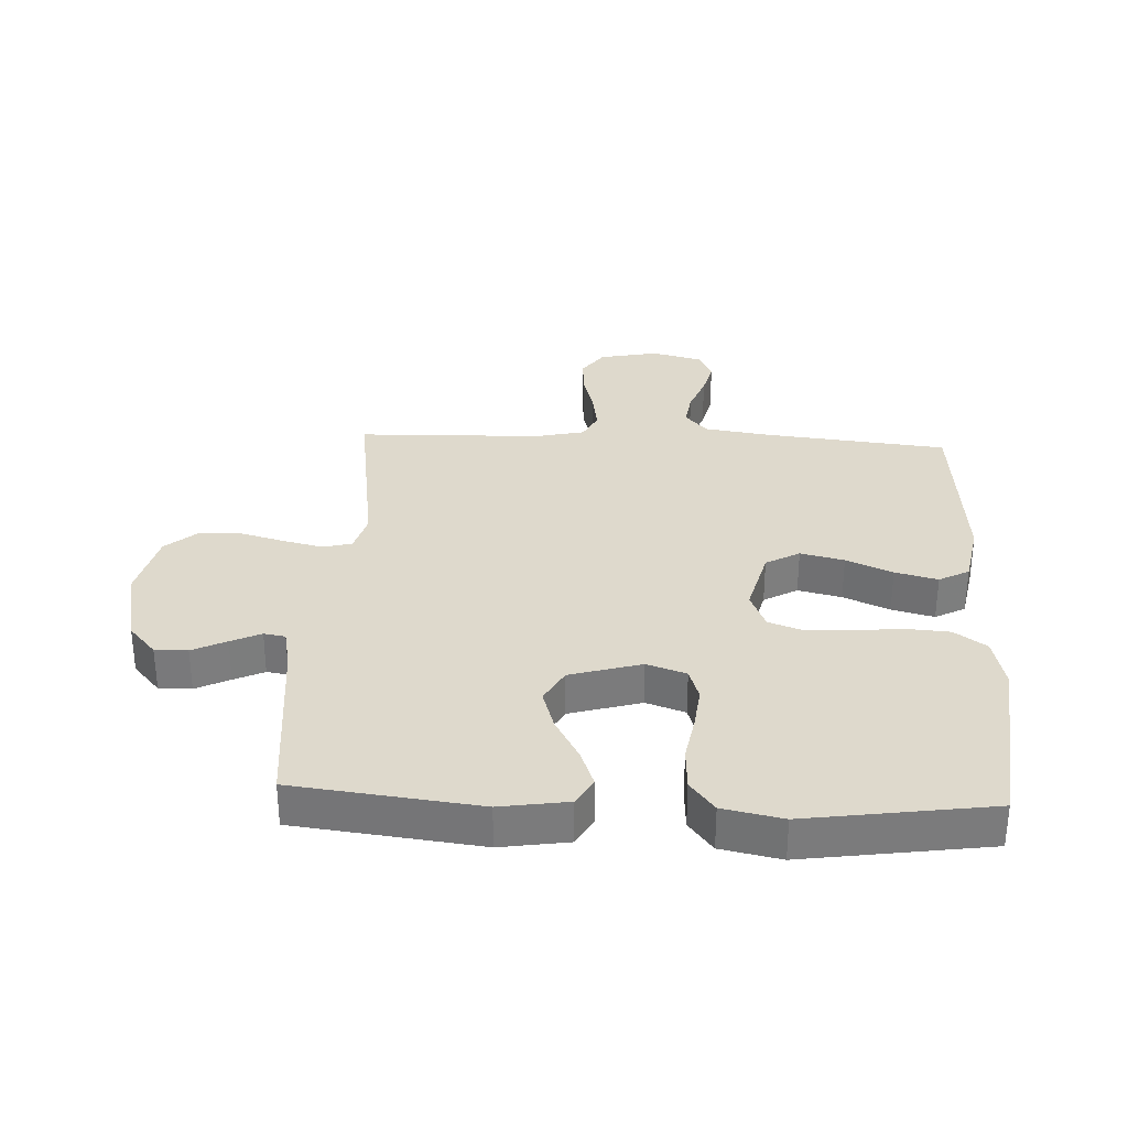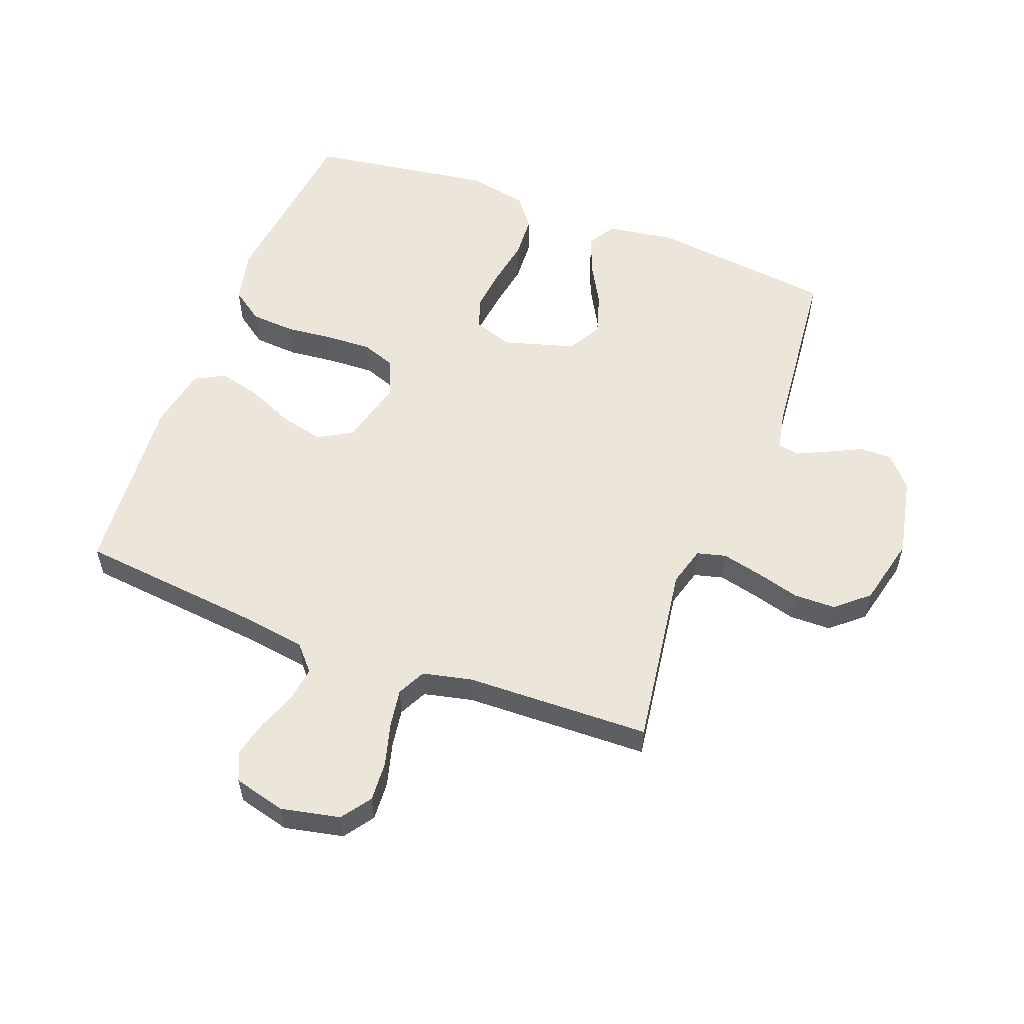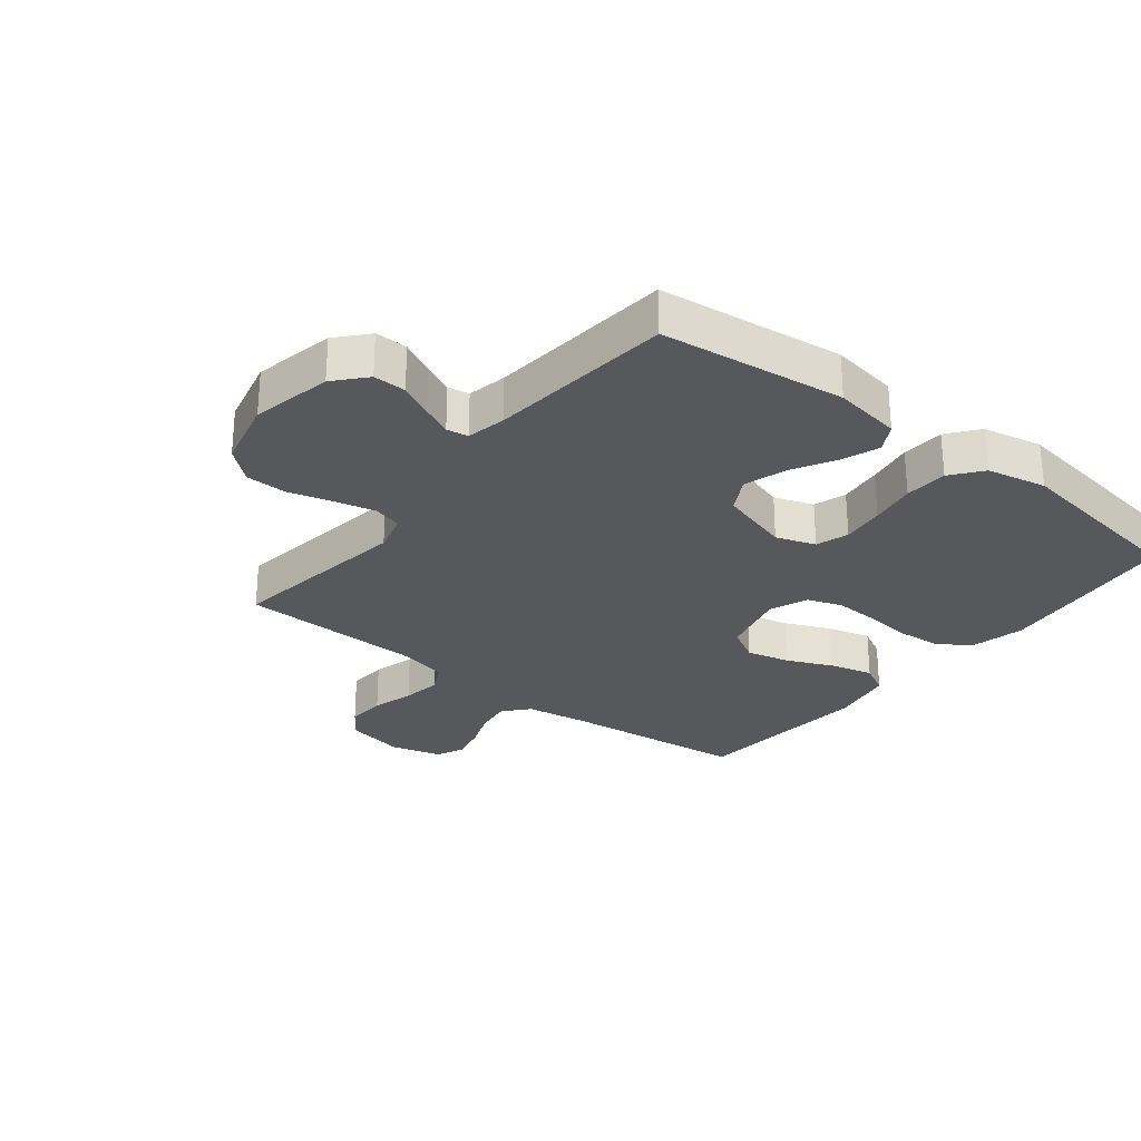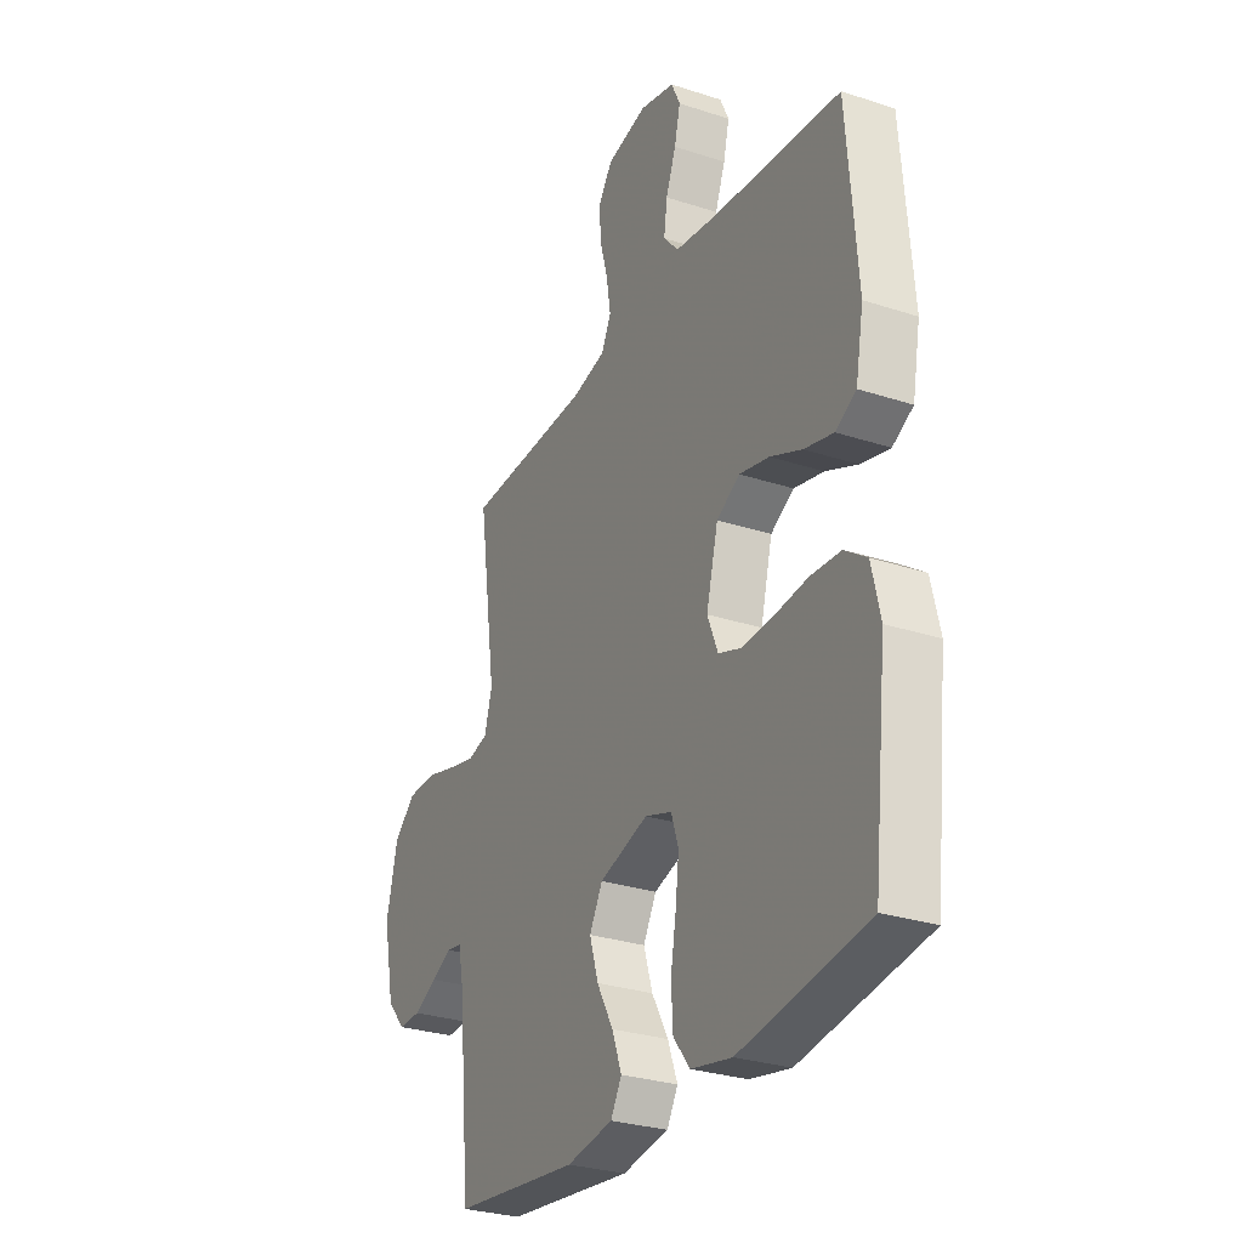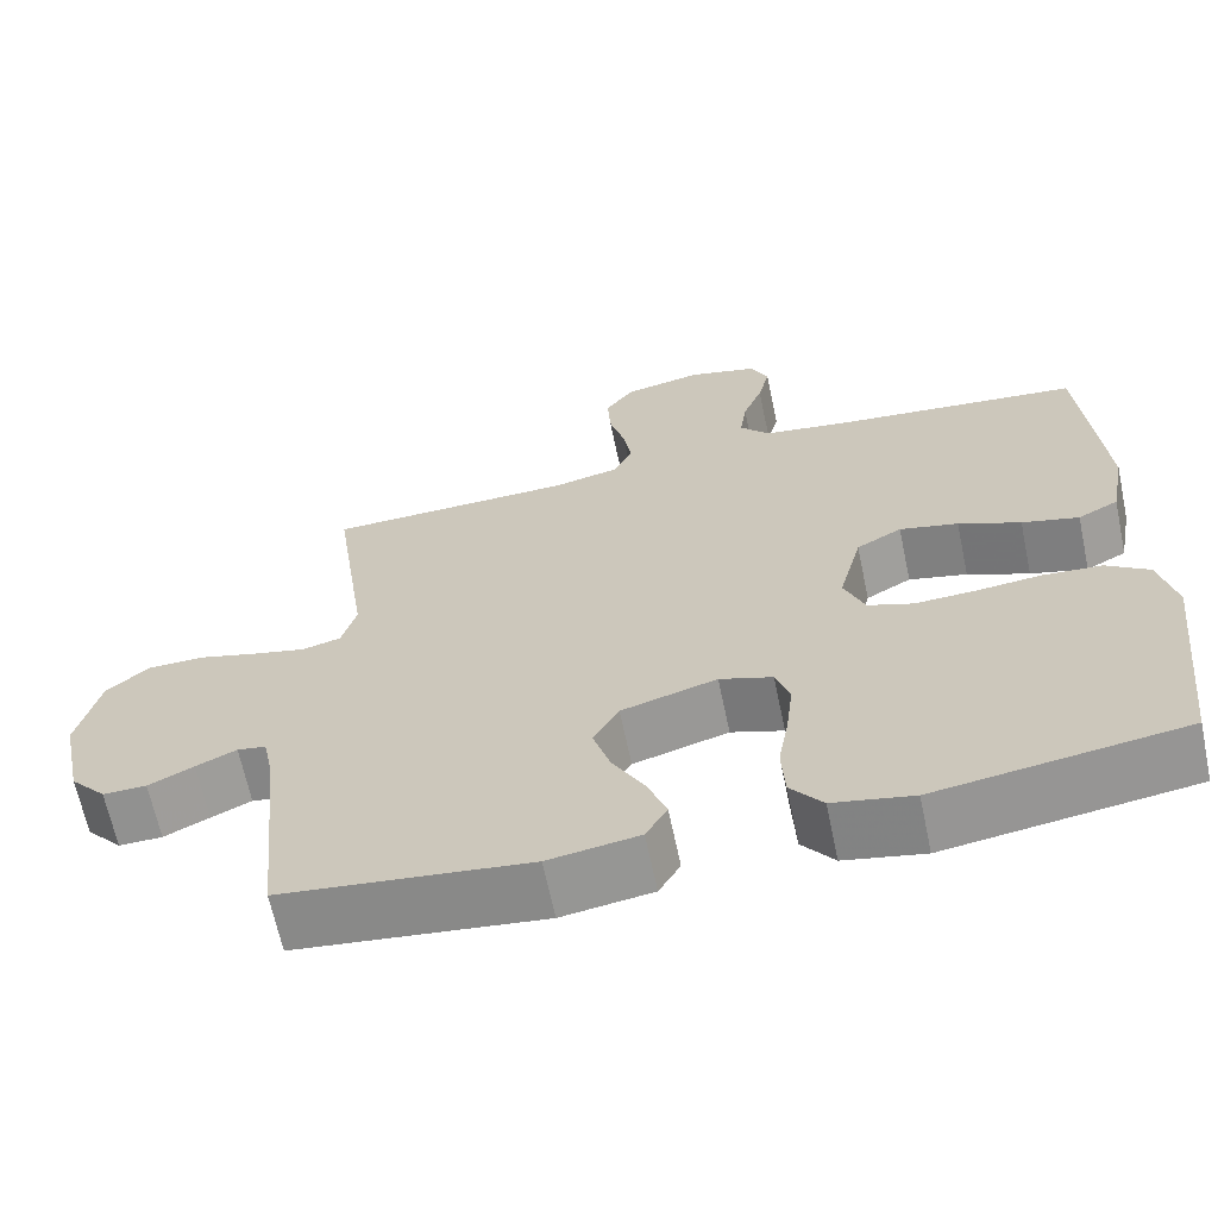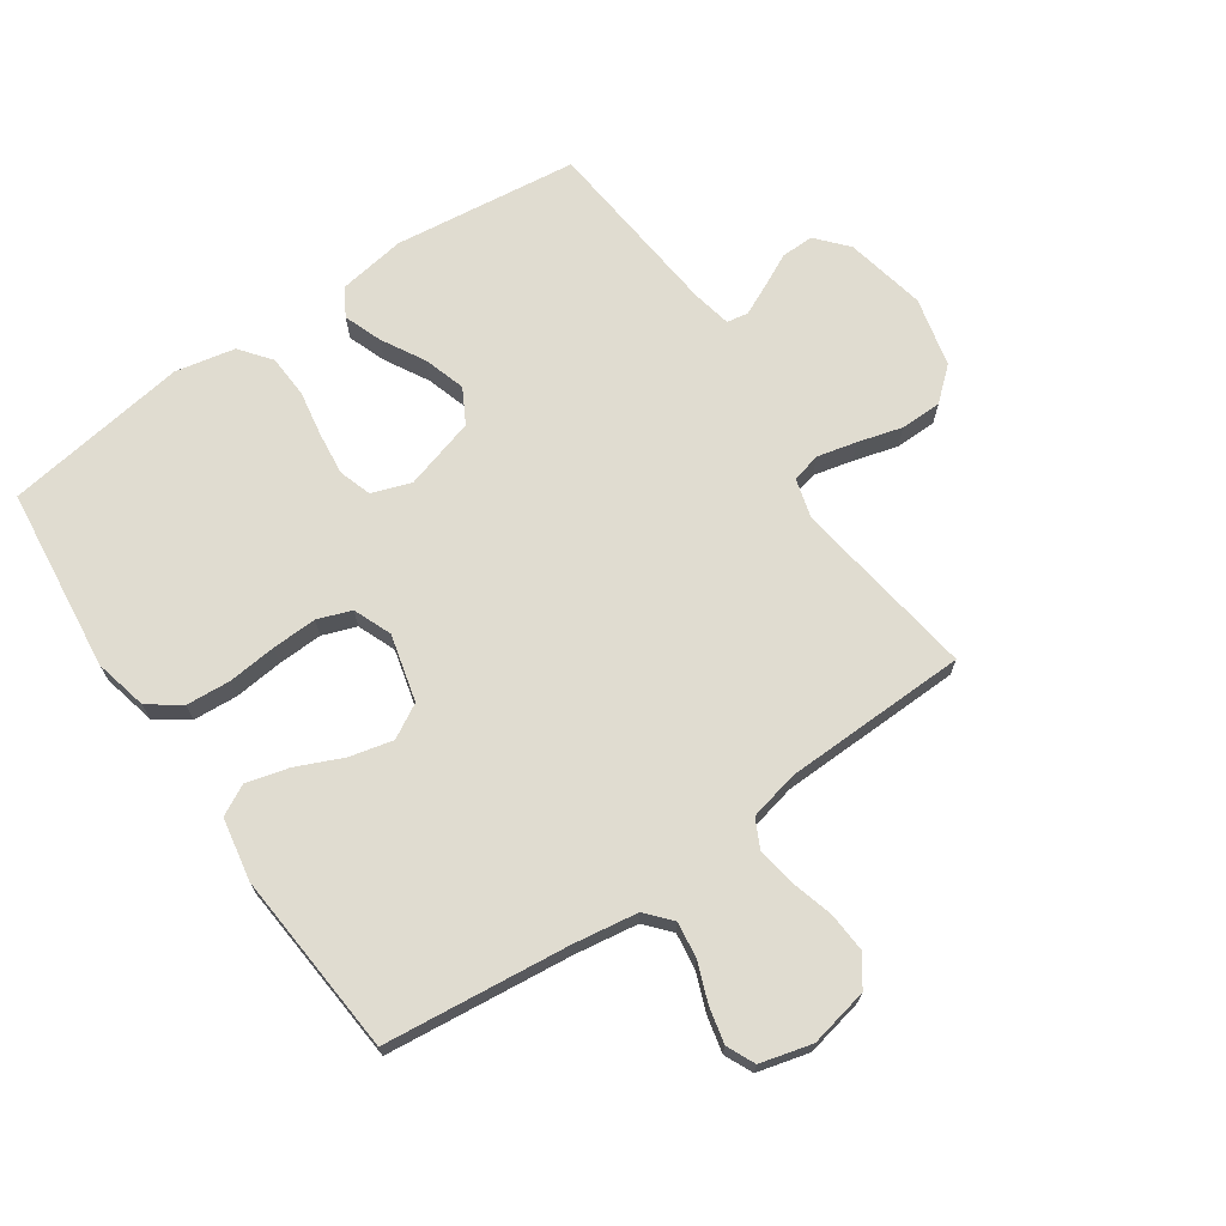
<metadata>
{"format":"obj","ext":"obj","renderer":"f3d","projection":"perspective","resolution":1024,"background":"white","views":[{"elev":31.9,"azim":-177.3,"up":"+Y"},{"elev":55.8,"azim":20.7,"up":"+Y"},{"elev":-27.7,"azim":141.6,"up":"+Y"},{"elev":-29.1,"azim":-115.9,"up":"+Z"},{"elev":-65.5,"azim":-168.1,"up":"+Z"},{"elev":69.7,"azim":-34.5,"up":"+Y"}]}
</metadata>
<code>
v 0.5 0.07 0.5
v 0.457 0.07 0.2
v 0.475 0.07 0.136
v 0.522 0.07 0.124
v 0.586 0.07 0.139
v 0.658 0.07 0.159
v 0.726 0.07 0.158
v 0.778 0.07 0.113
v 0.805 0.07 0
v 0.778 0.07 -0.131
v 0.734 0.07 -0.181
v 0.681 0.07 -0.18
v 0.626 0.07 -0.153
v 0.577 0.07 -0.13
v 0.542 0.07 -0.136
v 0.529 0.07 -0.2
v 0.5 0.07 -0.5
v 0.2 0.07 -0.536
v 0.09 0.07 -0.519
v 0.064 0.07 -0.474
v 0.087 0.07 -0.412
v 0.126 0.07 -0.342
v 0.147 0.07 -0.274
v 0.116 0.07 -0.218
v 0 0.07 -0.184
v -0.064 0.07 -0.206
v -0.081 0.07 -0.259
v -0.073 0.07 -0.329
v -0.06 0.07 -0.404
v -0.064 0.07 -0.474
v -0.103 0.07 -0.524
v -0.2 0.07 -0.544
v -0.5 0.07 -0.5
v -0.534 0.07 -0.2
v -0.514 0.07 -0.113
v -0.462 0.07 -0.076
v -0.39 0.07 -0.071
v -0.311 0.07 -0.079
v -0.238 0.07 -0.082
v -0.183 0.07 -0.062
v -0.158 0.07 0
v -0.186 0.07 0.109
v -0.241 0.07 0.14
v -0.312 0.07 0.123
v -0.387 0.07 0.09
v -0.456 0.07 0.072
v -0.505 0.07 0.098
v -0.524 0.07 0.2
v -0.5 0.07 0.5
v -0.2 0.07 0.532
v -0.095 0.07 0.548
v -0.059 0.07 0.589
v -0.067 0.07 0.647
v -0.091 0.07 0.71
v -0.105 0.07 0.769
v -0.084 0.07 0.815
v 0 0.07 0.837
v 0.096 0.07 0.817
v 0.13 0.07 0.769
v 0.126 0.07 0.705
v 0.107 0.07 0.636
v 0.097 0.07 0.572
v 0.12 0.07 0.526
v 0.2 0.07 0.508
v 0.5 0 0.5
v 0.457 0 0.2
v 0.475 0 0.136
v 0.522 0 0.124
v 0.586 0 0.139
v 0.658 0 0.159
v 0.726 0 0.158
v 0.778 0 0.113
v 0.805 0 0
v 0.778 0 -0.131
v 0.734 0 -0.181
v 0.681 0 -0.18
v 0.626 0 -0.153
v 0.577 0 -0.13
v 0.542 0 -0.136
v 0.529 0 -0.2
v 0.5 0 -0.5
v 0.2 0 -0.536
v 0.09 0 -0.519
v 0.064 0 -0.474
v 0.087 0 -0.412
v 0.126 0 -0.342
v 0.147 0 -0.274
v 0.116 0 -0.218
v 0 0 -0.184
v -0.064 0 -0.206
v -0.081 0 -0.259
v -0.073 0 -0.329
v -0.06 0 -0.404
v -0.064 0 -0.474
v -0.103 0 -0.524
v -0.2 0 -0.544
v -0.5 0 -0.5
v -0.534 0 -0.2
v -0.514 0 -0.113
v -0.462 0 -0.076
v -0.39 0 -0.071
v -0.311 0 -0.079
v -0.238 0 -0.082
v -0.183 0 -0.062
v -0.158 0 0
v -0.186 0 0.109
v -0.241 0 0.14
v -0.312 0 0.123
v -0.387 0 0.09
v -0.456 0 0.072
v -0.505 0 0.098
v -0.524 0 0.2
v -0.5 0 0.5
v -0.2 0 0.532
v -0.095 0 0.548
v -0.059 0 0.589
v -0.067 0 0.647
v -0.091 0 0.71
v -0.105 0 0.769
v -0.084 0 0.815
v 0 0 0.837
v 0.096 0 0.817
v 0.13 0 0.769
v 0.126 0 0.705
v 0.107 0 0.636
v 0.097 0 0.572
v 0.12 0 0.526
v 0.2 0 0.508
f 59 60 61
f 58 59 61
f 57 58 61
f 56 57 61
f 55 56 61
f 54 55 61
f 53 54 61
f 52 53 61 62
f 51 52 62 63
f 48 49 50
f 47 48 50
f 46 47 50
f 45 46 50
f 44 45 50
f 51 63 64
f 50 51 64
f 44 50 64
f 43 44 64
f 36 37 38
f 35 36 38
f 34 35 38
f 33 34 38
f 32 33 38
f 31 32 38
f 30 31 38
f 29 30 38
f 28 29 38
f 27 28 38 39
f 26 27 39 40
f 20 21 22
f 19 20 22
f 18 19 22
f 17 18 22
f 16 17 22
f 15 16 22 23
f 11 12 13
f 10 11 13
f 9 10 13
f 8 9 13
f 7 8 13
f 6 7 13
f 5 6 13
f 4 5 13 14
f 3 4 14 15
f 64 1 2
f 43 64 2
f 42 43 2
f 25 26 40 41
f 2 3 15
f 42 2 15
f 41 42 15
f 25 41 15
f 24 25 15
f 15 23 24
f 125 124 123
f 125 123 122
f 125 122 121
f 125 121 120
f 125 120 119
f 125 119 118
f 125 118 117
f 126 125 117 116
f 127 126 116 115
f 114 113 112
f 114 112 111
f 114 111 110
f 114 110 109
f 114 109 108
f 128 127 115
f 128 115 114
f 128 114 108
f 128 108 107
f 102 101 100
f 102 100 99
f 102 99 98
f 102 98 97
f 102 97 96
f 102 96 95
f 102 95 94
f 102 94 93
f 102 93 92
f 103 102 92 91
f 104 103 91 90
f 86 85 84
f 86 84 83
f 86 83 82
f 86 82 81
f 86 81 80
f 87 86 80 79
f 77 76 75
f 77 75 74
f 77 74 73
f 77 73 72
f 77 72 71
f 77 71 70
f 77 70 69
f 78 77 69 68
f 79 78 68 67
f 66 65 128
f 66 128 107
f 66 107 106
f 105 104 90 89
f 79 67 66
f 79 66 106
f 79 106 105
f 79 105 89
f 79 89 88
f 88 87 79
f 1 65 66 2
f 2 66 67 3
f 3 67 68 4
f 4 68 69 5
f 5 69 70 6
f 6 70 71 7
f 7 71 72 8
f 8 72 73 9
f 9 73 74 10
f 10 74 75 11
f 11 75 76 12
f 12 76 77 13
f 13 77 78 14
f 14 78 79 15
f 15 79 80 16
f 16 80 81 17
f 17 81 82 18
f 18 82 83 19
f 19 83 84 20
f 20 84 85 21
f 21 85 86 22
f 22 86 87 23
f 23 87 88 24
f 24 88 89 25
f 25 89 90 26
f 26 90 91 27
f 27 91 92 28
f 28 92 93 29
f 29 93 94 30
f 30 94 95 31
f 31 95 96 32
f 32 96 97 33
f 33 97 98 34
f 34 98 99 35
f 35 99 100 36
f 36 100 101 37
f 37 101 102 38
f 38 102 103 39
f 39 103 104 40
f 40 104 105 41
f 41 105 106 42
f 42 106 107 43
f 43 107 108 44
f 44 108 109 45
f 45 109 110 46
f 46 110 111 47
f 47 111 112 48
f 48 112 113 49
f 49 113 114 50
f 50 114 115 51
f 51 115 116 52
f 52 116 117 53
f 53 117 118 54
f 54 118 119 55
f 55 119 120 56
f 56 120 121 57
f 57 121 122 58
f 58 122 123 59
f 59 123 124 60
f 60 124 125 61
f 61 125 126 62
f 62 126 127 63
f 63 127 128 64
f 64 128 65 1

</code>
